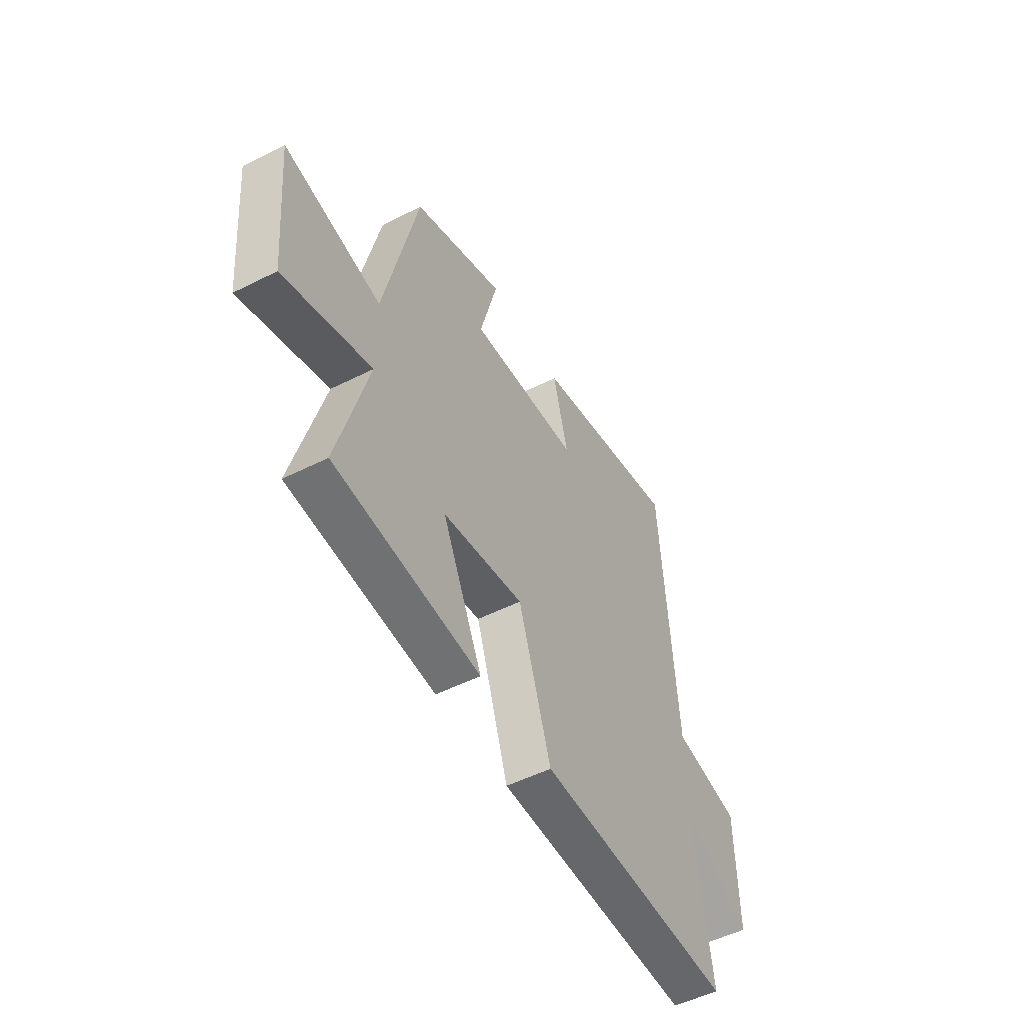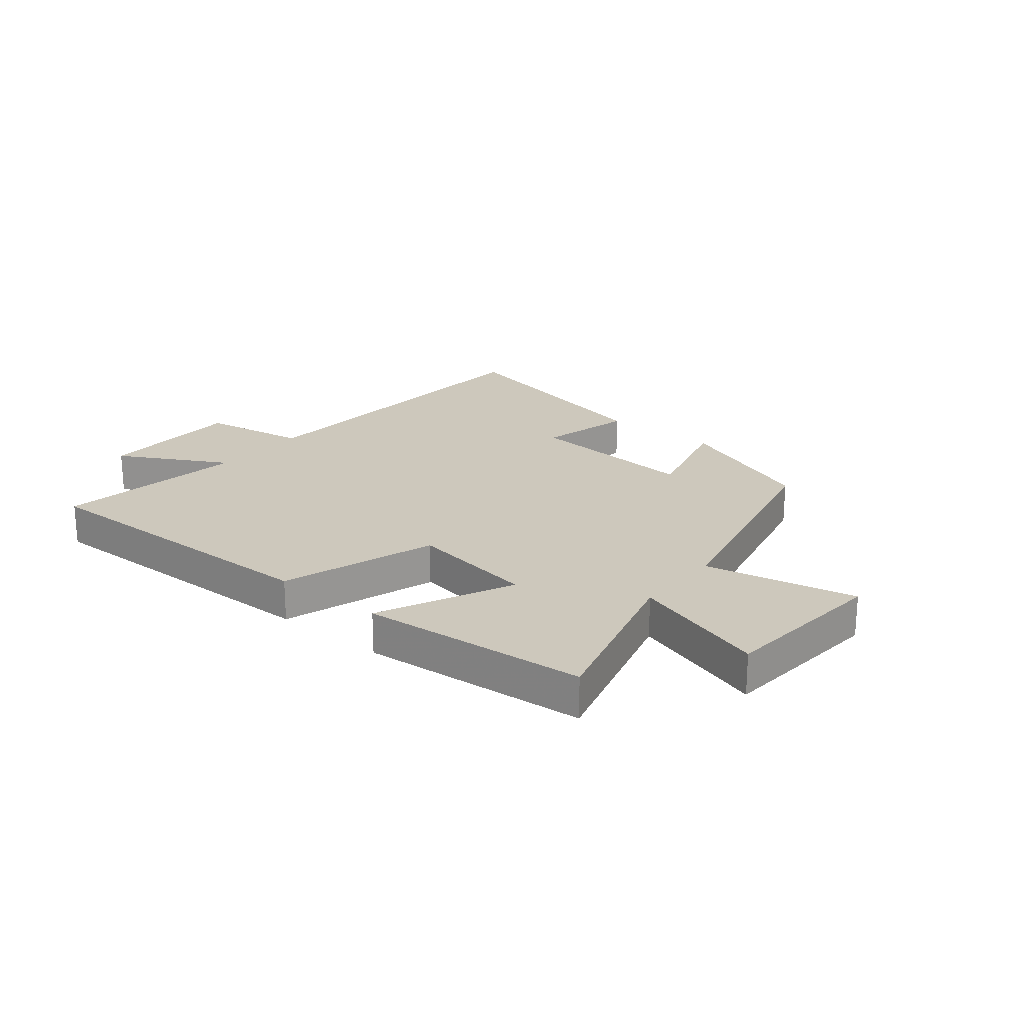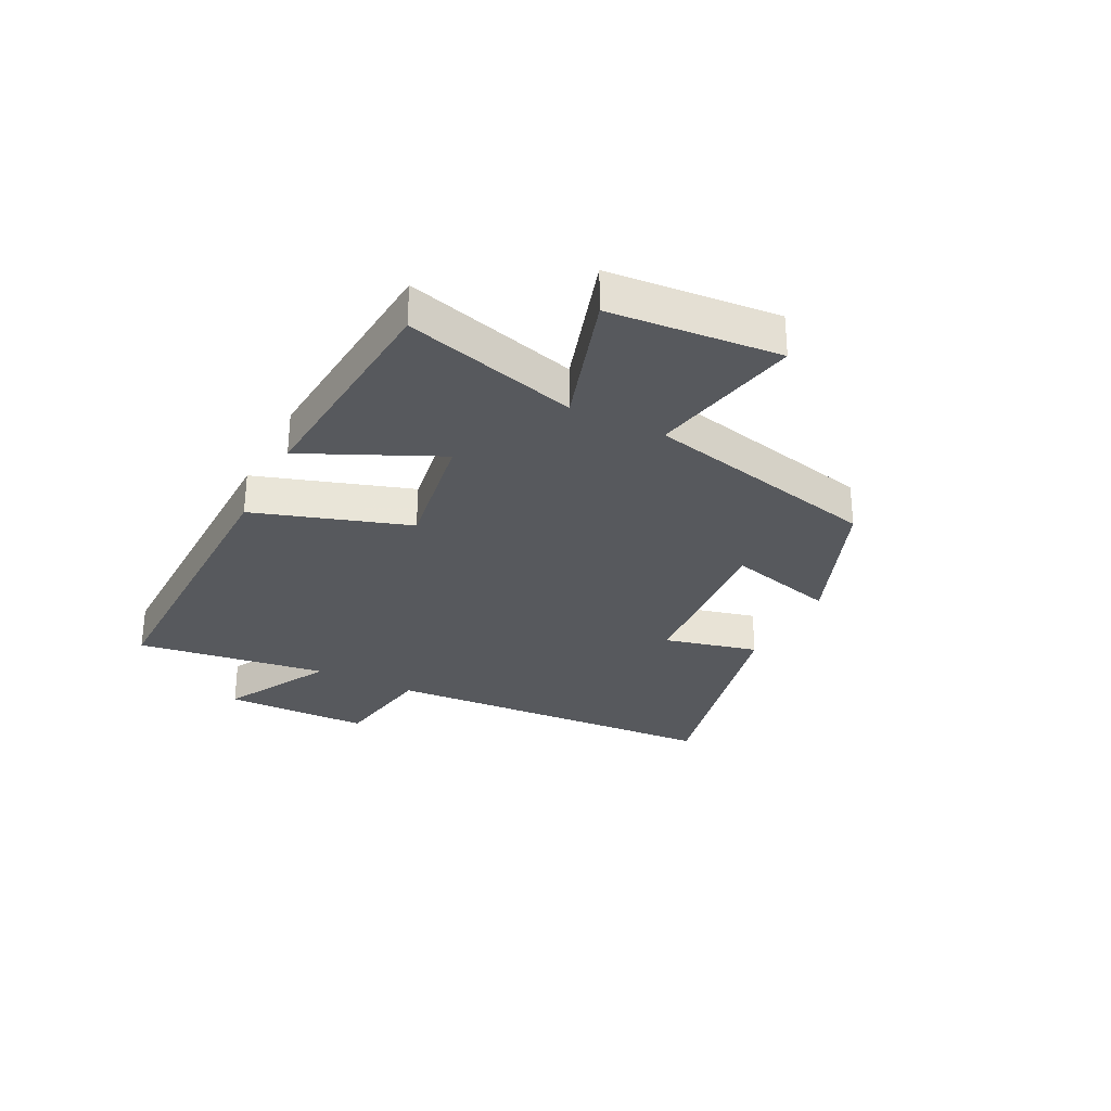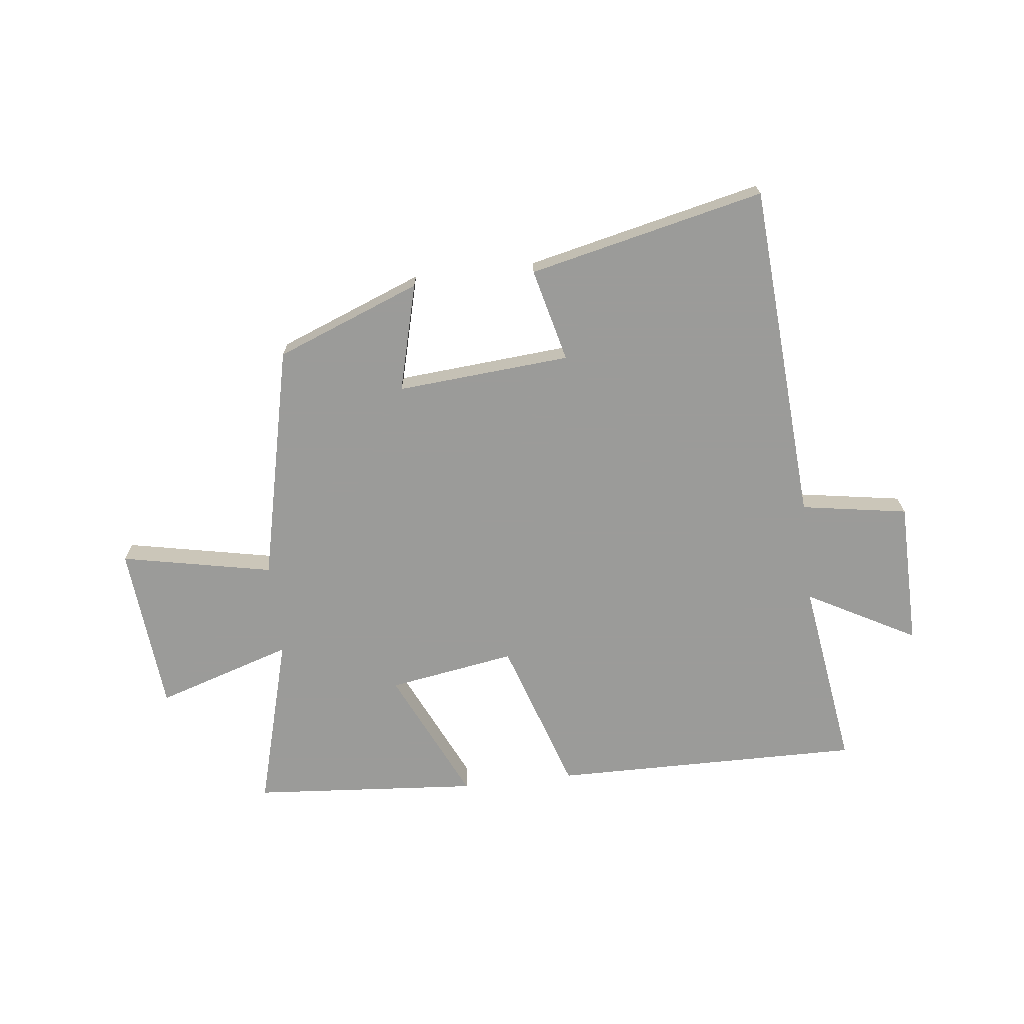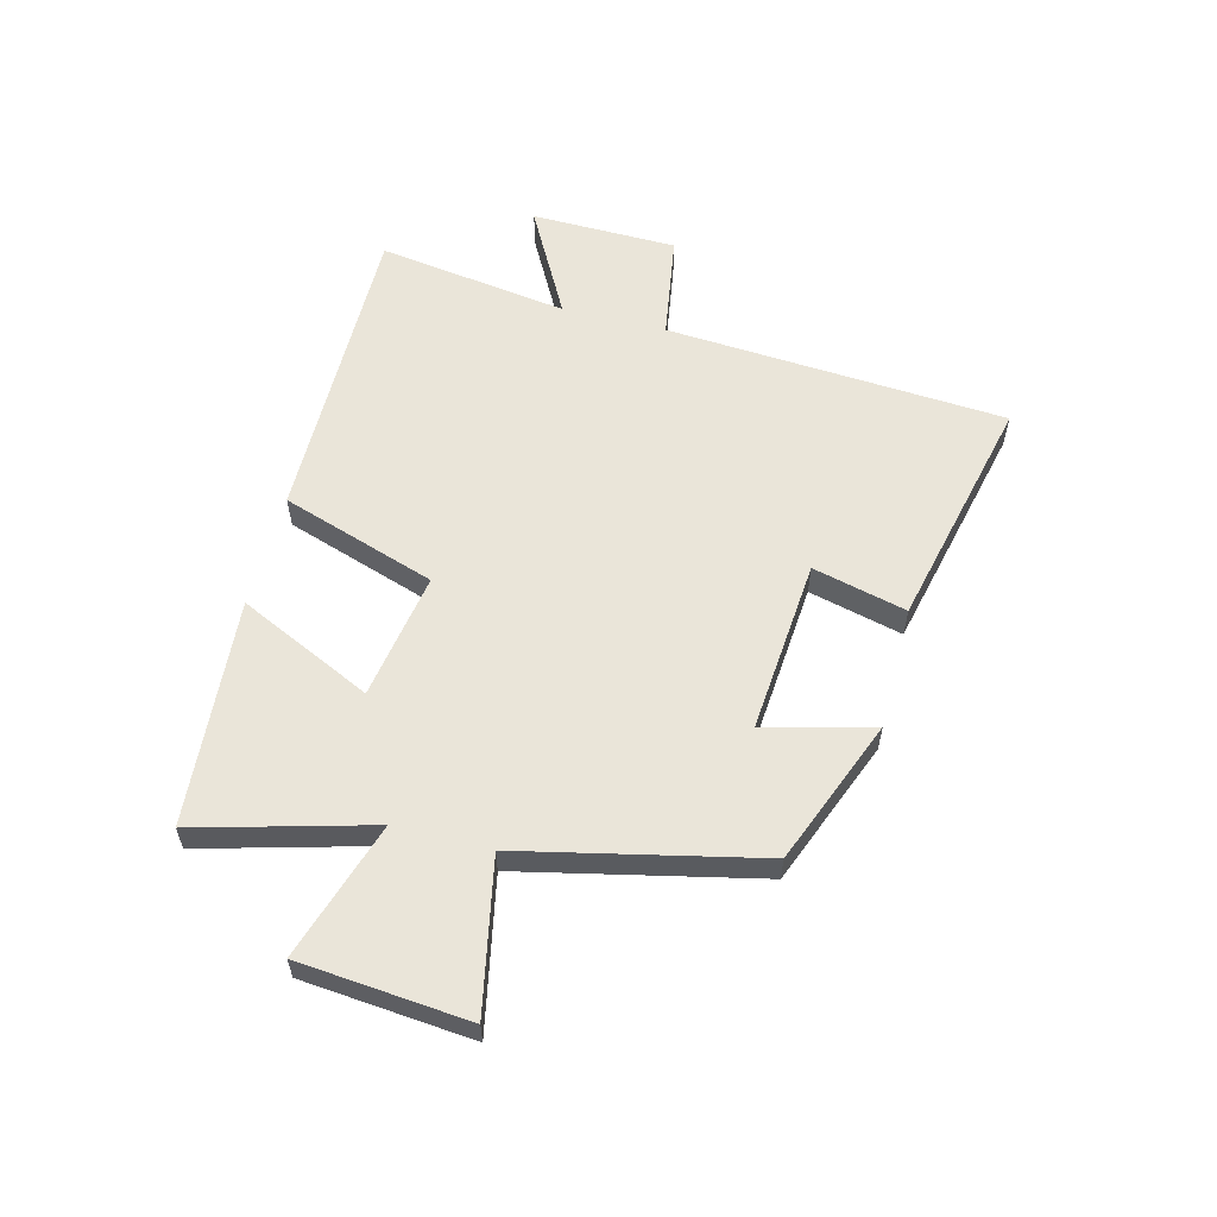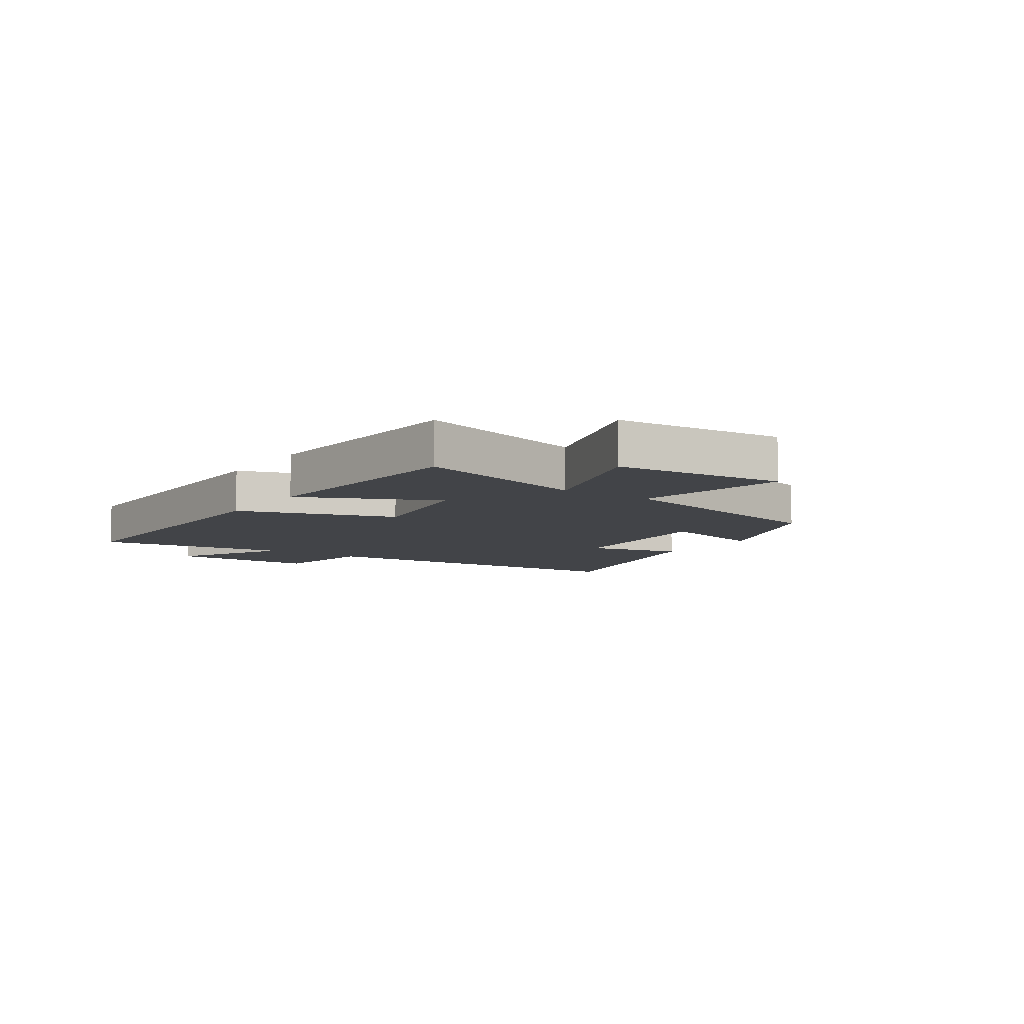
<metadata>
{"format":"obj","ext":"obj","renderer":"f3d","projection":"perspective","resolution":1024,"background":"white","views":[{"elev":-51.5,"azim":-61.3,"up":"+Z"},{"elev":22.1,"azim":-141.0,"up":"+Y"},{"elev":-29.5,"azim":-117.1,"up":"+Y"},{"elev":-69.6,"azim":6.6,"up":"+Y"},{"elev":58.1,"azim":-75.5,"up":"+Y"},{"elev":-7.9,"azim":-124.4,"up":"+Y"}]}
</metadata>
<code>
v -0.408 0.07 0.402
v -0.158 0.07 0.5
v -0.206 0.07 0.314
v 0.094 0.07 0.338
v 0.054 0.07 0.5
v 0.461 0.07 0.593
v 0.5 0.07 0.004
v 0.684 0.07 -0.026
v 0.688 0.07 -0.278
v 0.5 0.07 -0.176
v 0.548 0.07 -0.506
v 0.011 0.07 -0.5
v -0.077 0.07 -0.233
v -0.297 0.07 -0.269
v -0.189 0.07 -0.5
v -0.582 0.07 -0.469
v -0.5 0.07 -0.17
v -0.736 0.07 -0.245
v -0.762 0.07 0.047
v -0.5 0.07 -0.006
v -0.408 0 0.402
v -0.158 0 0.5
v -0.206 0 0.314
v 0.094 0 0.338
v 0.054 0 0.5
v 0.461 0 0.593
v 0.5 0 0.004
v 0.684 0 -0.026
v 0.688 0 -0.278
v 0.5 0 -0.176
v 0.548 0 -0.506
v 0.011 0 -0.5
v -0.077 0 -0.233
v -0.297 0 -0.269
v -0.189 0 -0.5
v -0.582 0 -0.469
v -0.5 0 -0.17
v -0.736 0 -0.245
v -0.762 0 0.047
v -0.5 0 -0.006
f 17 18 19 20
f 1 2 3
f 20 1 3
f 17 20 3
f 14 15 16 17
f 17 3 4
f 14 17 4
f 13 14 4
f 12 13 4
f 11 12 4
f 10 11 4
f 7 8 9 10
f 6 7 10
f 5 6 10
f 4 5 10
f 40 39 38 37
f 23 22 21
f 23 21 40
f 23 40 37
f 37 36 35 34
f 24 23 37
f 24 37 34
f 24 34 33
f 24 33 32
f 24 32 31
f 24 31 30
f 30 29 28 27
f 30 27 26
f 30 26 25
f 30 25 24
f 1 21 22 2
f 2 22 23 3
f 3 23 24 4
f 4 24 25 5
f 5 25 26 6
f 6 26 27 7
f 7 27 28 8
f 8 28 29 9
f 9 29 30 10
f 10 30 31 11
f 11 31 32 12
f 12 32 33 13
f 13 33 34 14
f 14 34 35 15
f 15 35 36 16
f 16 36 37 17
f 17 37 38 18
f 18 38 39 19
f 19 39 40 20
f 20 40 21 1

</code>
